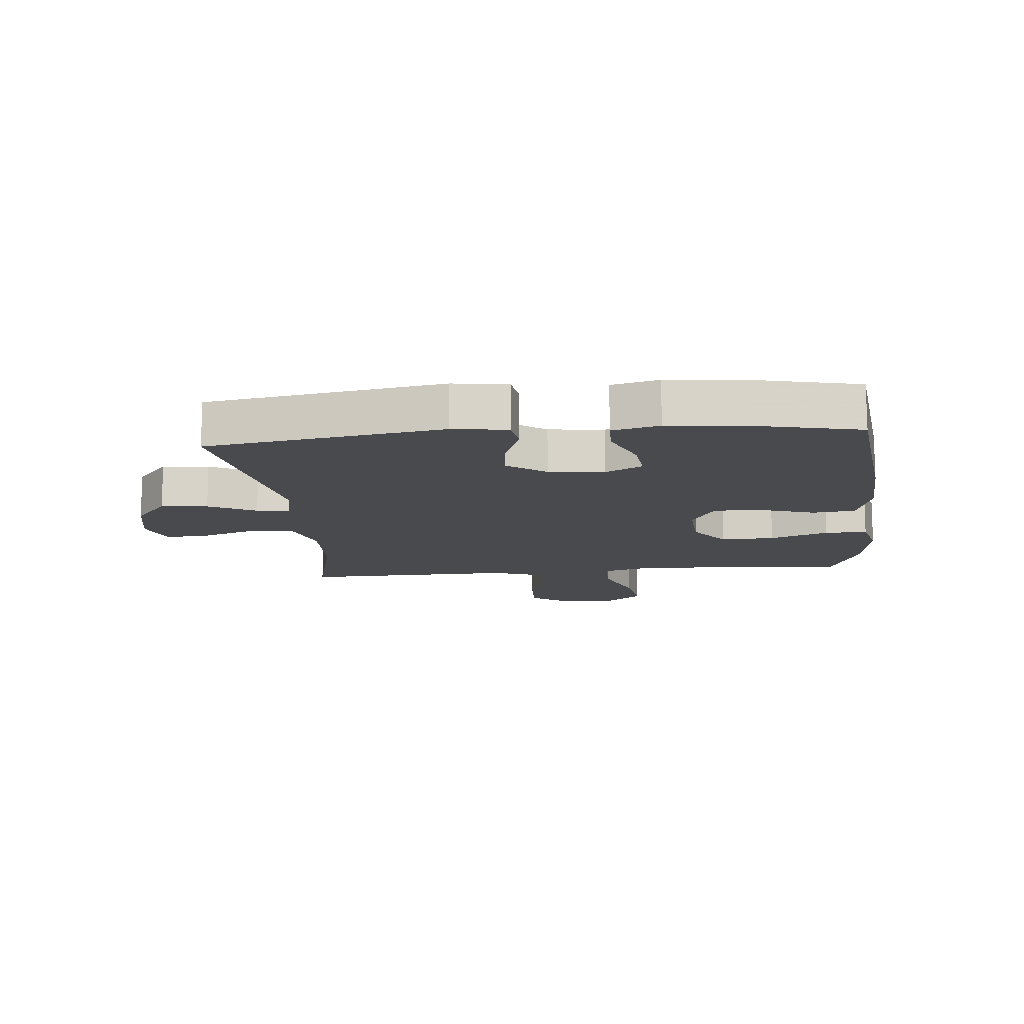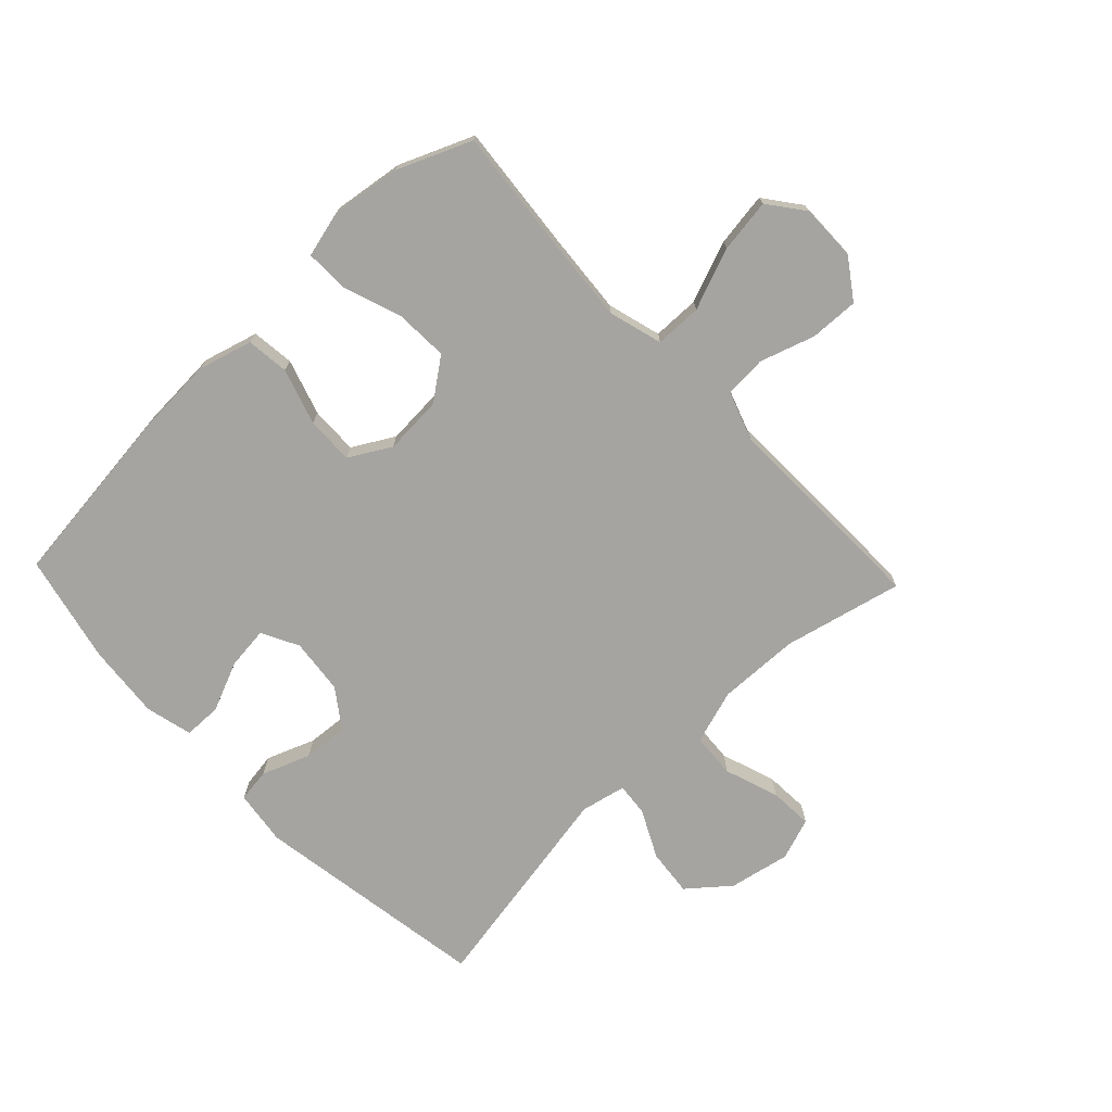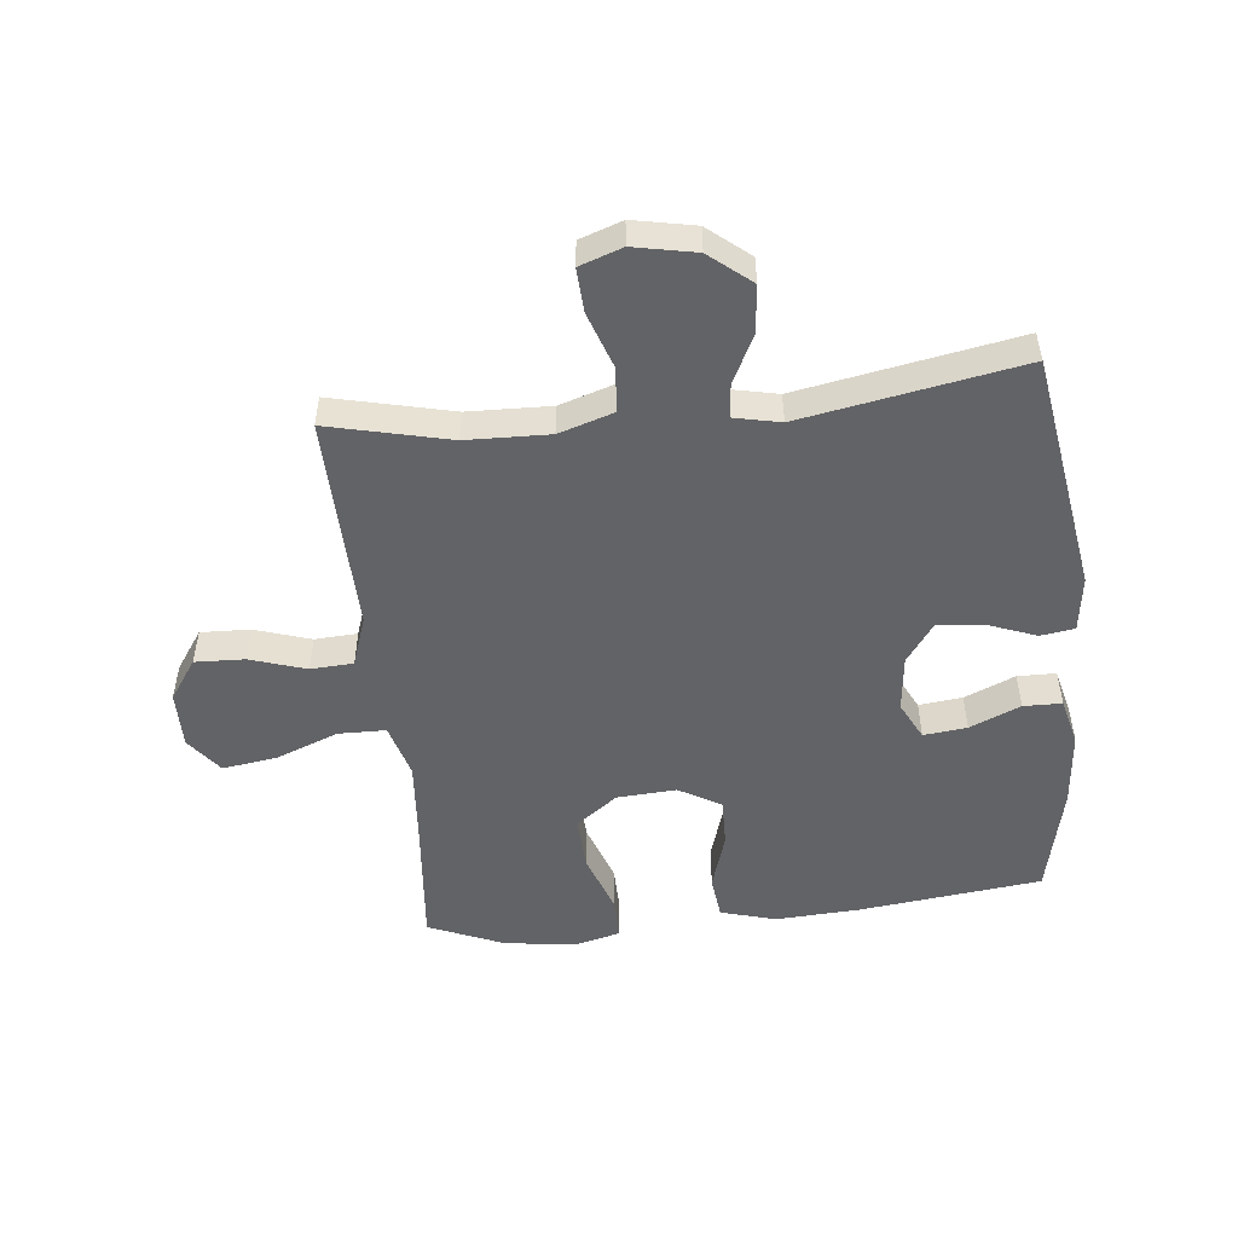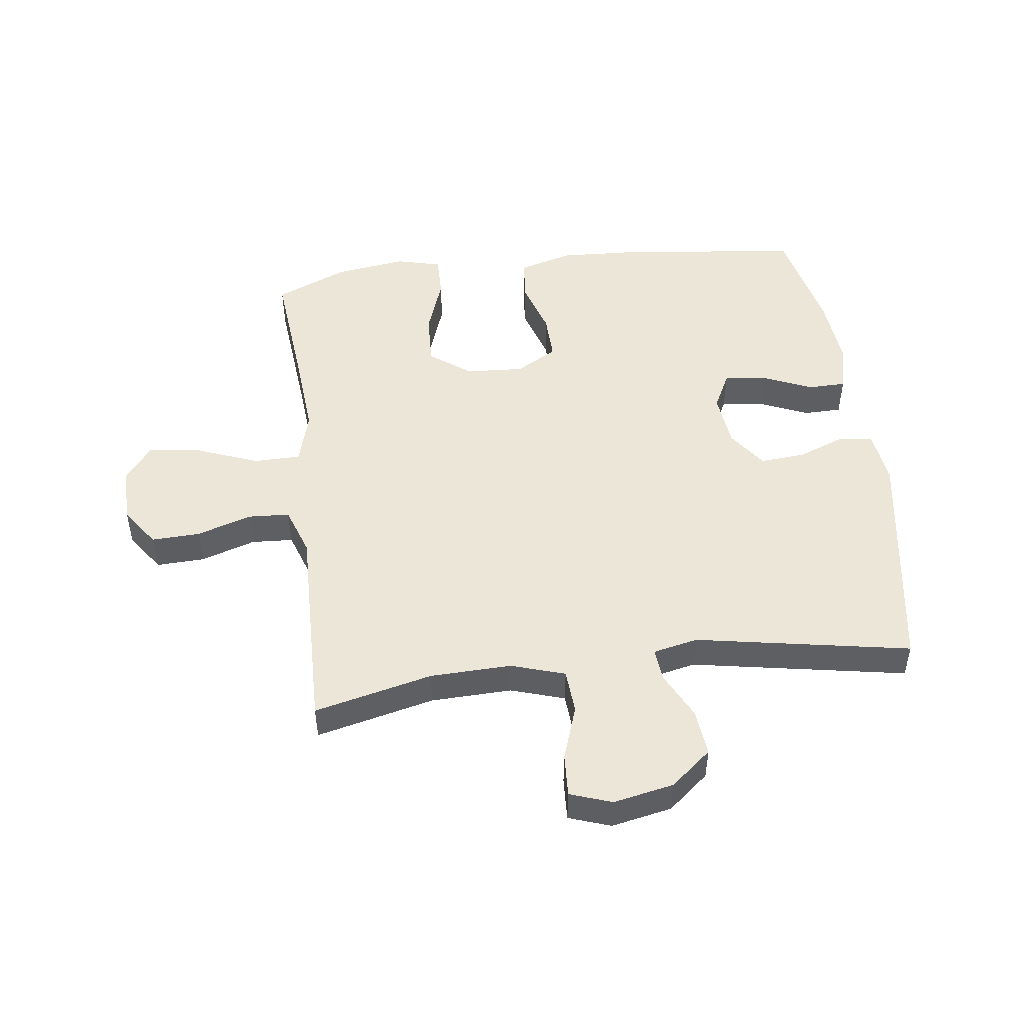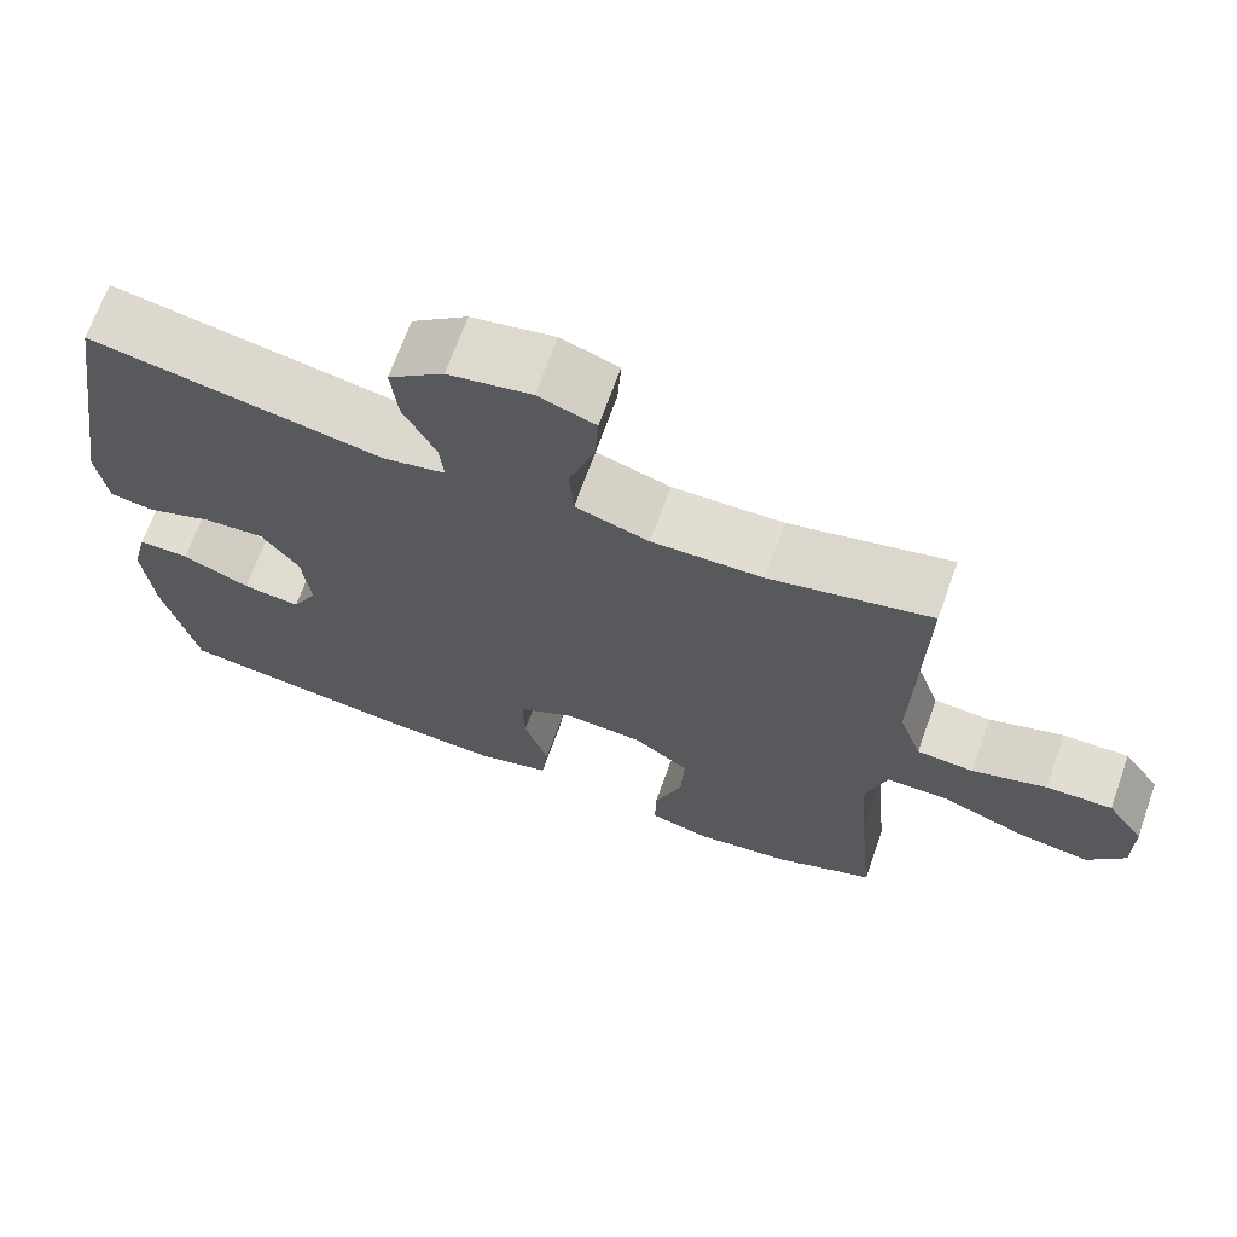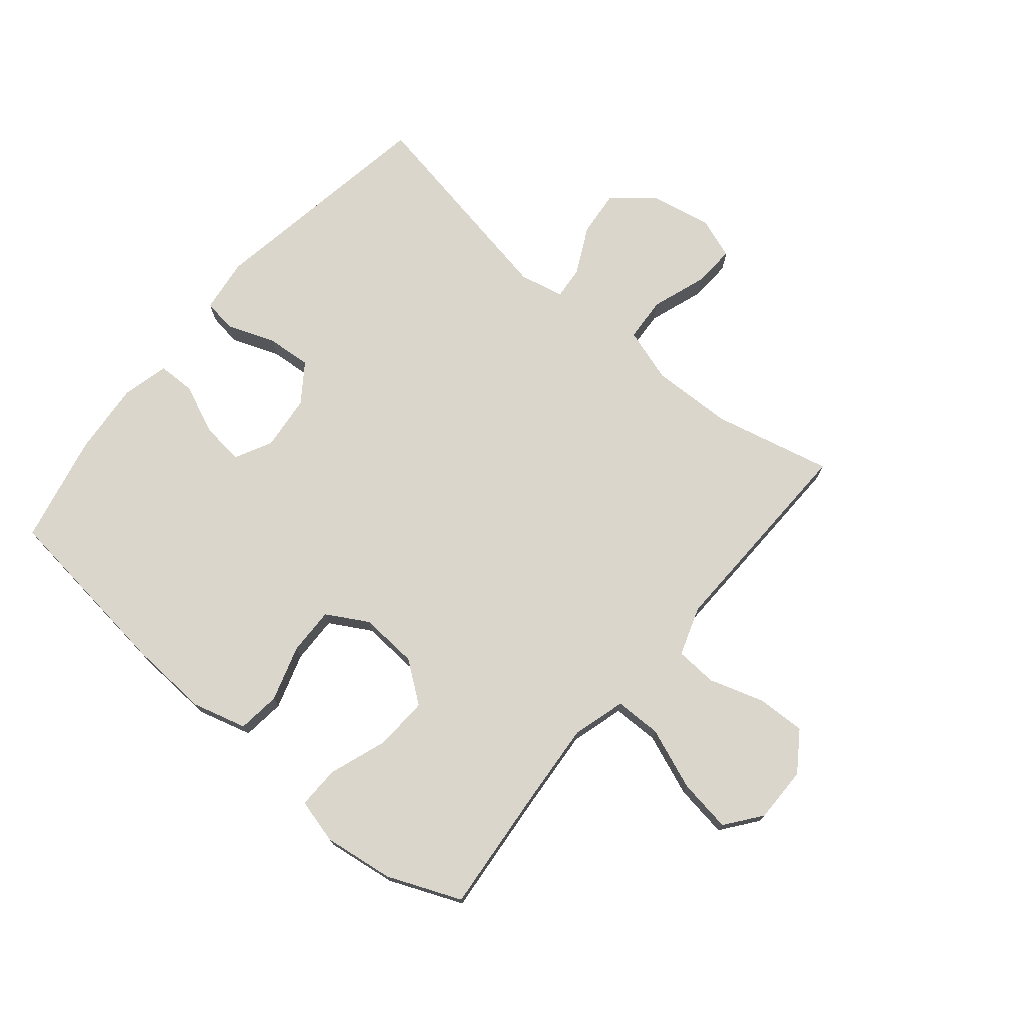
<metadata>
{"format":"obj","ext":"obj","renderer":"f3d","projection":"perspective","resolution":1024,"background":"white","views":[{"elev":-13.3,"azim":95.4,"up":"+Y"},{"elev":-73.2,"azim":-136.5,"up":"+Y"},{"elev":-50.9,"azim":6.1,"up":"+Y"},{"elev":49.2,"azim":-7.3,"up":"+Y"},{"elev":68.9,"azim":-160.3,"up":"+Z"},{"elev":74.0,"azim":-140.0,"up":"+Y"}]}
</metadata>
<code>
v 0.5 0.07 0.5
v 0.562 0.07 0.113
v 0.55 0.07 0.023
v 0.495 0.07 0.015
v 0.416 0.07 0.045
v 0.342 0.07 0.051
v 0.297 0.07 -0.012
v 0.287 0.07 -0.103
v 0.318 0.07 -0.164
v 0.388 0.07 -0.156
v 0.47 0.07 -0.121
v 0.532 0.07 -0.122
v 0.551 0.07 -0.199
v 0.54 0.07 -0.321
v 0.5 0.07 -0.5
v 0.202 0.07 -0.535
v 0.069 0.07 -0.542
v -0.02 0.07 -0.517
v -0.028 0.07 -0.447
v 0.001 0.07 -0.355
v 0.003 0.07 -0.277
v -0.065 0.07 -0.238
v -0.161 0.07 -0.244
v -0.228 0.07 -0.294
v -0.224 0.07 -0.382
v -0.19 0.07 -0.478
v -0.189 0.07 -0.548
v -0.263 0.07 -0.567
v -0.379 0.07 -0.551
v -0.5 0.07 -0.5
v -0.48 0.07 -0.291
v -0.469 0.07 -0.155
v -0.494 0.07 -0.067
v -0.571 0.07 -0.066
v -0.672 0.07 -0.105
v -0.76 0.07 -0.118
v -0.805 0.07 -0.059
v -0.804 0.07 0.033
v -0.759 0.07 0.098
v -0.679 0.07 0.095
v -0.589 0.07 0.066
v -0.52 0.07 0.07
v -0.492 0.07 0.151
v -0.495 0.07 0.274
v -0.5 0.07 0.5
v -0.305 0.07 0.454
v -0.171 0.07 0.45
v -0.082 0.07 0.478
v -0.077 0.07 0.551
v -0.108 0.07 0.641
v -0.112 0.07 0.712
v -0.043 0.07 0.736
v 0.057 0.07 0.716
v 0.124 0.07 0.661
v 0.116 0.07 0.584
v 0.077 0.07 0.506
v 0.072 0.07 0.452
v 0.146 0.07 0.436
v 0.5 0 0.5
v 0.562 0 0.113
v 0.55 0 0.023
v 0.495 0 0.015
v 0.416 0 0.045
v 0.342 0 0.051
v 0.297 0 -0.012
v 0.287 0 -0.103
v 0.318 0 -0.164
v 0.388 0 -0.156
v 0.47 0 -0.121
v 0.532 0 -0.122
v 0.551 0 -0.199
v 0.54 0 -0.321
v 0.5 0 -0.5
v 0.202 0 -0.535
v 0.069 0 -0.542
v -0.02 0 -0.517
v -0.028 0 -0.447
v 0.001 0 -0.355
v 0.003 0 -0.277
v -0.065 0 -0.238
v -0.161 0 -0.244
v -0.228 0 -0.294
v -0.224 0 -0.382
v -0.19 0 -0.478
v -0.189 0 -0.548
v -0.263 0 -0.567
v -0.379 0 -0.551
v -0.5 0 -0.5
v -0.48 0 -0.291
v -0.469 0 -0.155
v -0.494 0 -0.067
v -0.571 0 -0.066
v -0.672 0 -0.105
v -0.76 0 -0.118
v -0.805 0 -0.059
v -0.804 0 0.033
v -0.759 0 0.098
v -0.679 0 0.095
v -0.589 0 0.066
v -0.52 0 0.07
v -0.492 0 0.151
v -0.495 0 0.274
v -0.5 0 0.5
v -0.305 0 0.454
v -0.171 0 0.45
v -0.082 0 0.478
v -0.077 0 0.551
v -0.108 0 0.641
v -0.112 0 0.712
v -0.043 0 0.736
v 0.057 0 0.716
v 0.124 0 0.661
v 0.116 0 0.584
v 0.077 0 0.506
v 0.072 0 0.452
v 0.146 0 0.436
f 53 54 55 56
f 53 56 57
f 52 53 57
f 49 50 51 52
f 48 49 52 57
f 47 48 57 58
f 43 44 45 46
f 42 43 46 47
f 38 39 40 41
f 38 41 42
f 37 38 42
f 34 35 36 37
f 33 34 37 42
f 32 33 42 47
f 28 29 30 31
f 25 26 27 28
f 24 25 28 31
f 23 24 31 32
f 17 18 19 20
f 17 20 21
f 16 17 21
f 15 16 21
f 14 15 21 22
f 10 11 12 13
f 9 10 13 14
f 2 3 4 5
f 58 1 2 5
f 58 5 6
f 47 58 6 7
f 22 23 32 47
f 22 47 7 8
f 9 14 22
f 8 9 22
f 114 113 112 111
f 115 114 111
f 115 111 110
f 110 109 108 107
f 115 110 107 106
f 116 115 106 105
f 104 103 102 101
f 105 104 101 100
f 99 98 97 96
f 100 99 96
f 100 96 95
f 95 94 93 92
f 100 95 92 91
f 105 100 91 90
f 89 88 87 86
f 86 85 84 83
f 89 86 83 82
f 90 89 82 81
f 78 77 76 75
f 79 78 75
f 79 75 74
f 79 74 73
f 80 79 73 72
f 71 70 69 68
f 72 71 68 67
f 63 62 61 60
f 63 60 59 116
f 64 63 116
f 65 64 116 105
f 105 90 81 80
f 66 65 105 80
f 80 72 67
f 80 67 66
f 1 59 60 2
f 2 60 61 3
f 3 61 62 4
f 4 62 63 5
f 5 63 64 6
f 6 64 65 7
f 7 65 66 8
f 8 66 67 9
f 9 67 68 10
f 10 68 69 11
f 11 69 70 12
f 12 70 71 13
f 13 71 72 14
f 14 72 73 15
f 15 73 74 16
f 16 74 75 17
f 17 75 76 18
f 18 76 77 19
f 19 77 78 20
f 20 78 79 21
f 21 79 80 22
f 22 80 81 23
f 23 81 82 24
f 24 82 83 25
f 25 83 84 26
f 26 84 85 27
f 27 85 86 28
f 28 86 87 29
f 29 87 88 30
f 30 88 89 31
f 31 89 90 32
f 32 90 91 33
f 33 91 92 34
f 34 92 93 35
f 35 93 94 36
f 36 94 95 37
f 37 95 96 38
f 38 96 97 39
f 39 97 98 40
f 40 98 99 41
f 41 99 100 42
f 42 100 101 43
f 43 101 102 44
f 44 102 103 45
f 45 103 104 46
f 46 104 105 47
f 47 105 106 48
f 48 106 107 49
f 49 107 108 50
f 50 108 109 51
f 51 109 110 52
f 52 110 111 53
f 53 111 112 54
f 54 112 113 55
f 55 113 114 56
f 56 114 115 57
f 57 115 116 58
f 58 116 59 1

</code>
